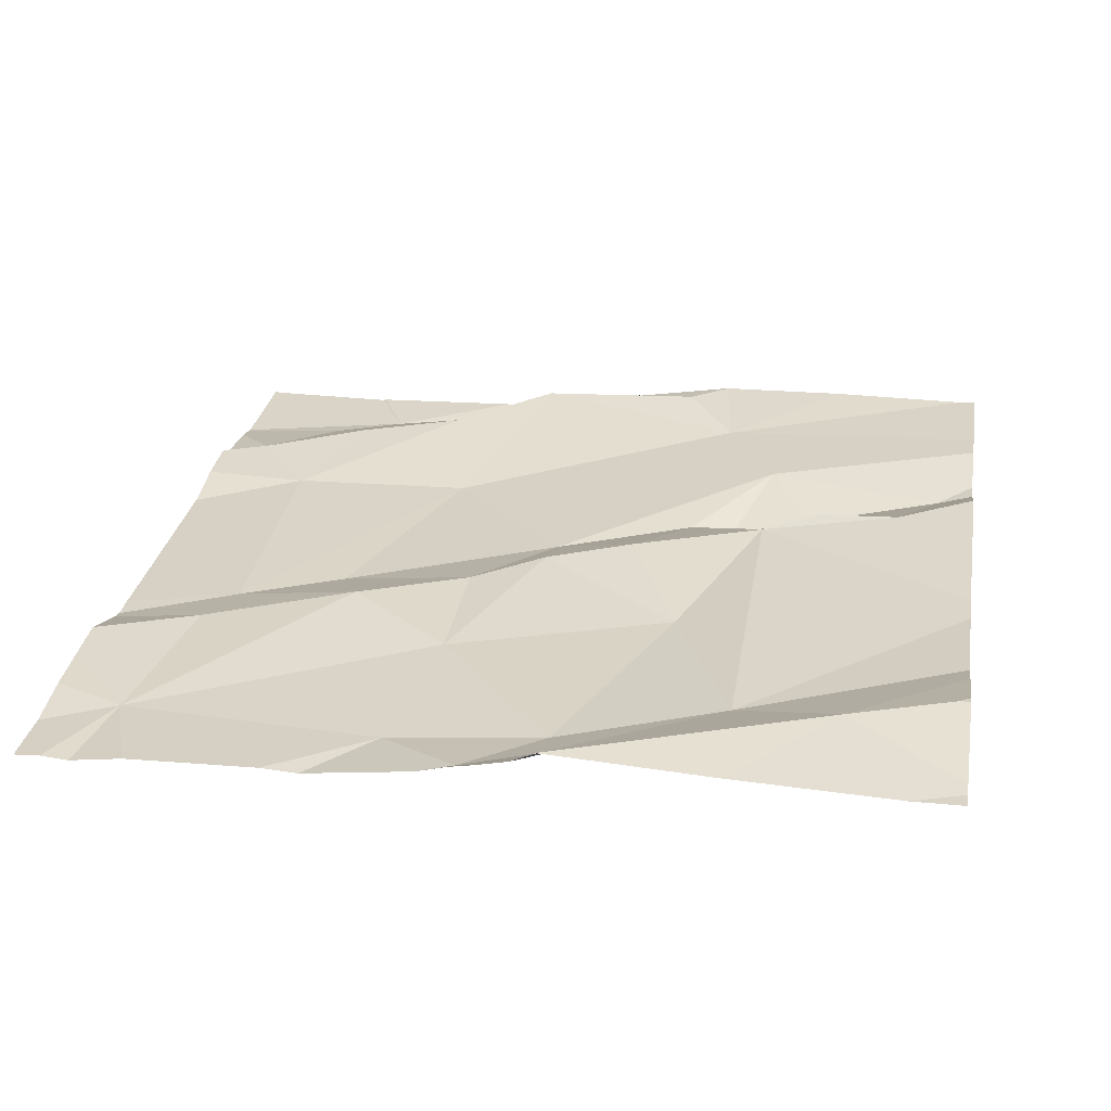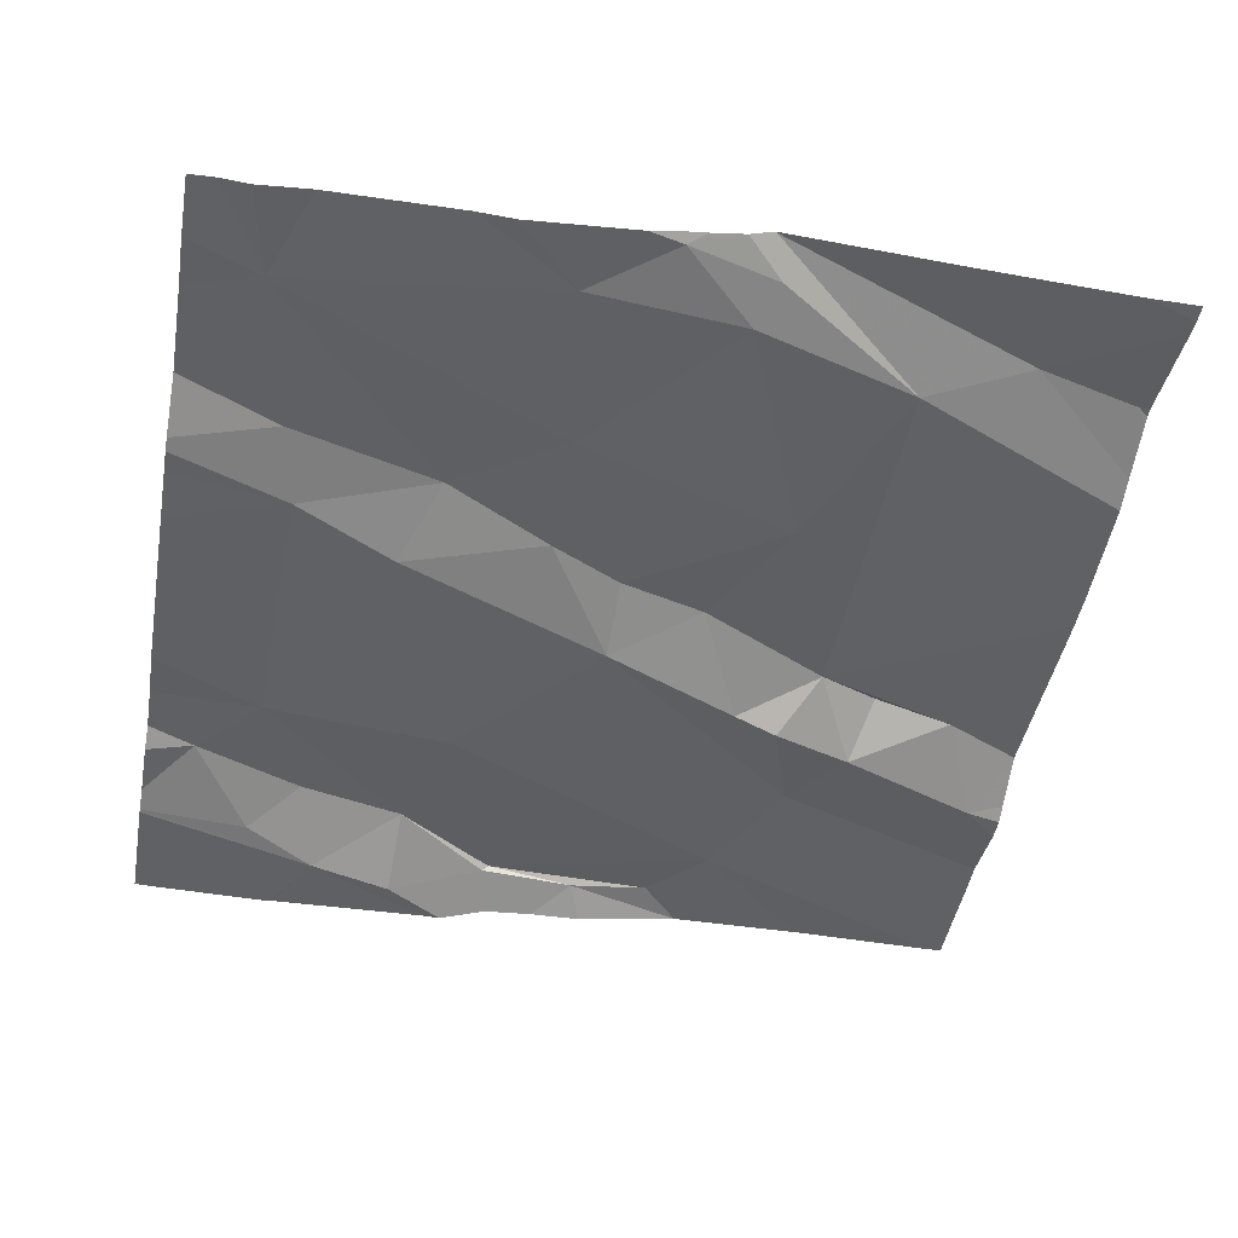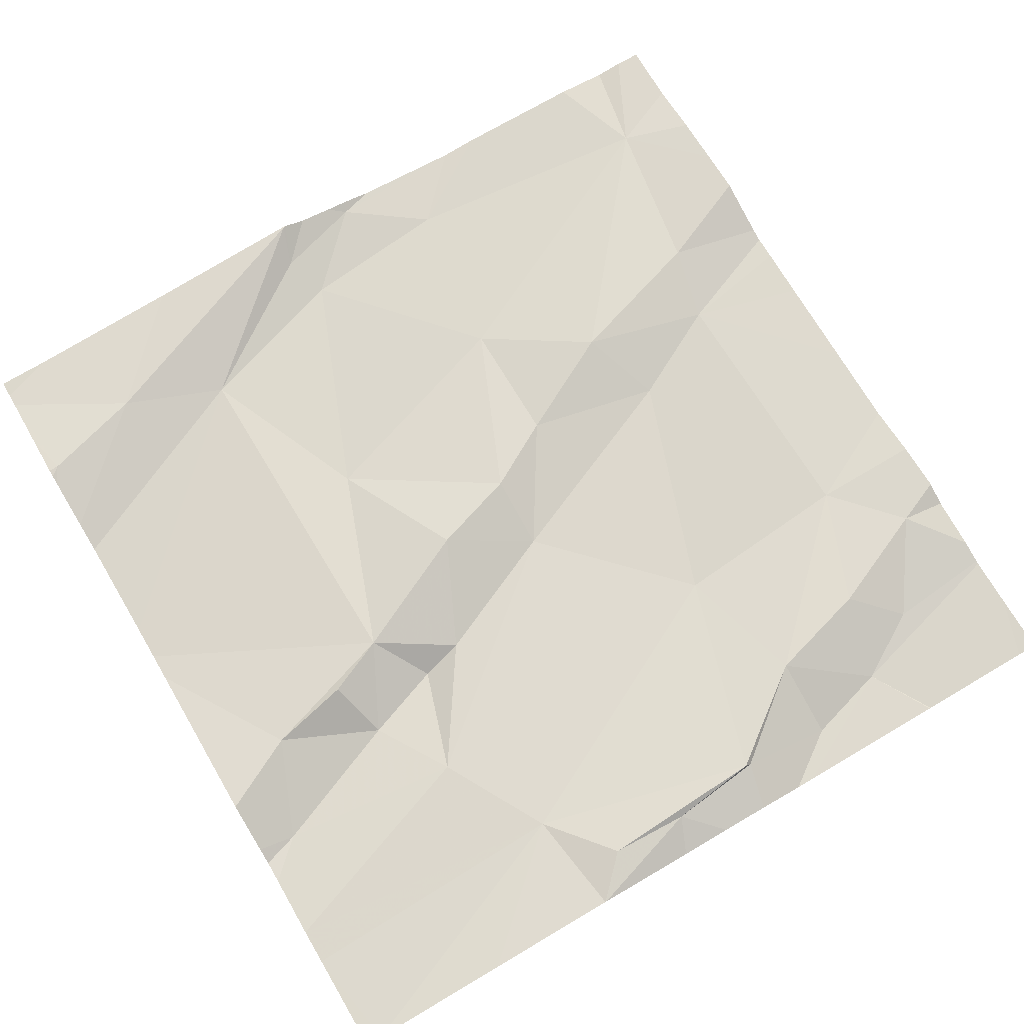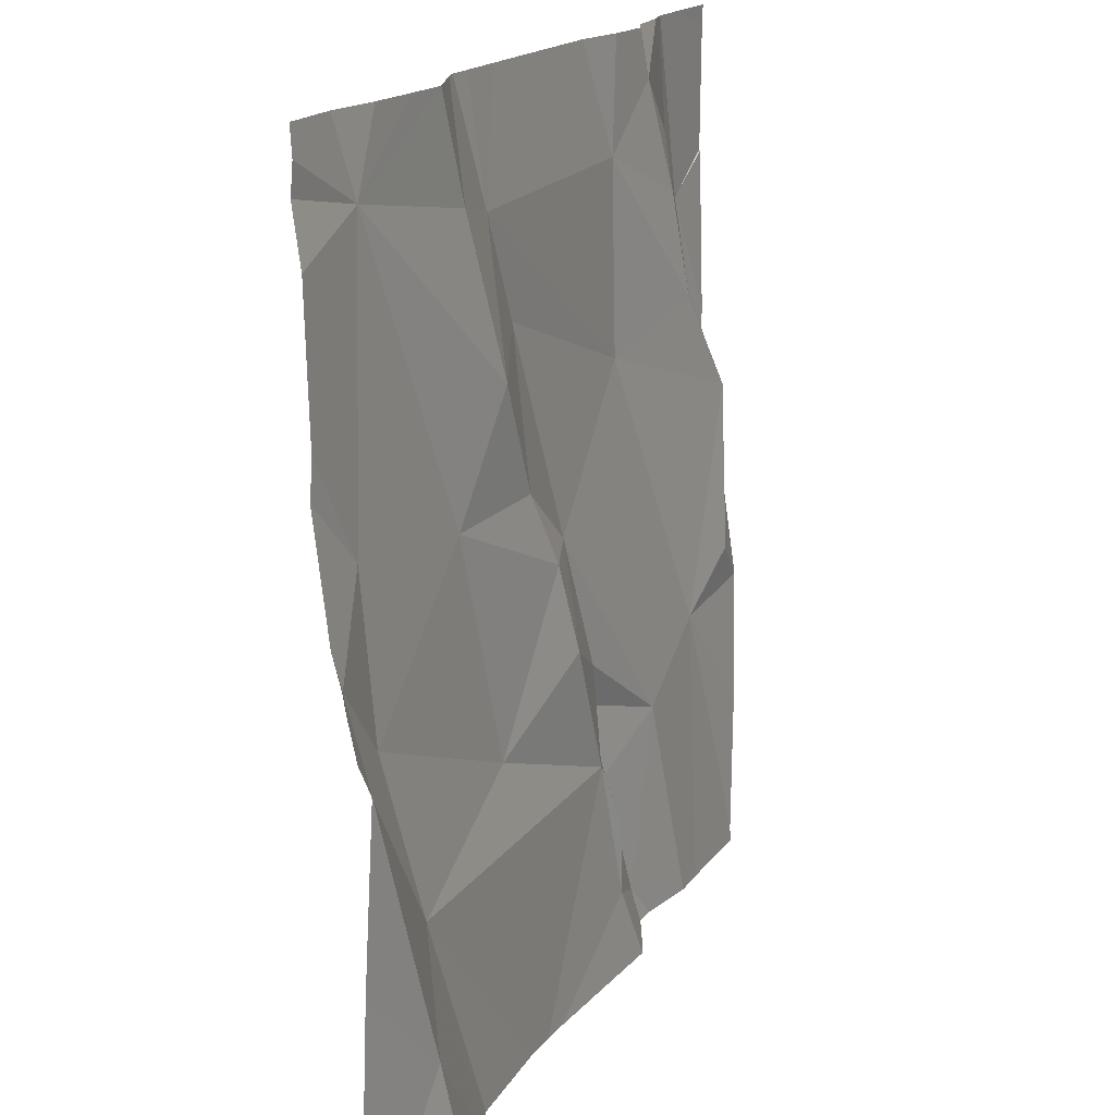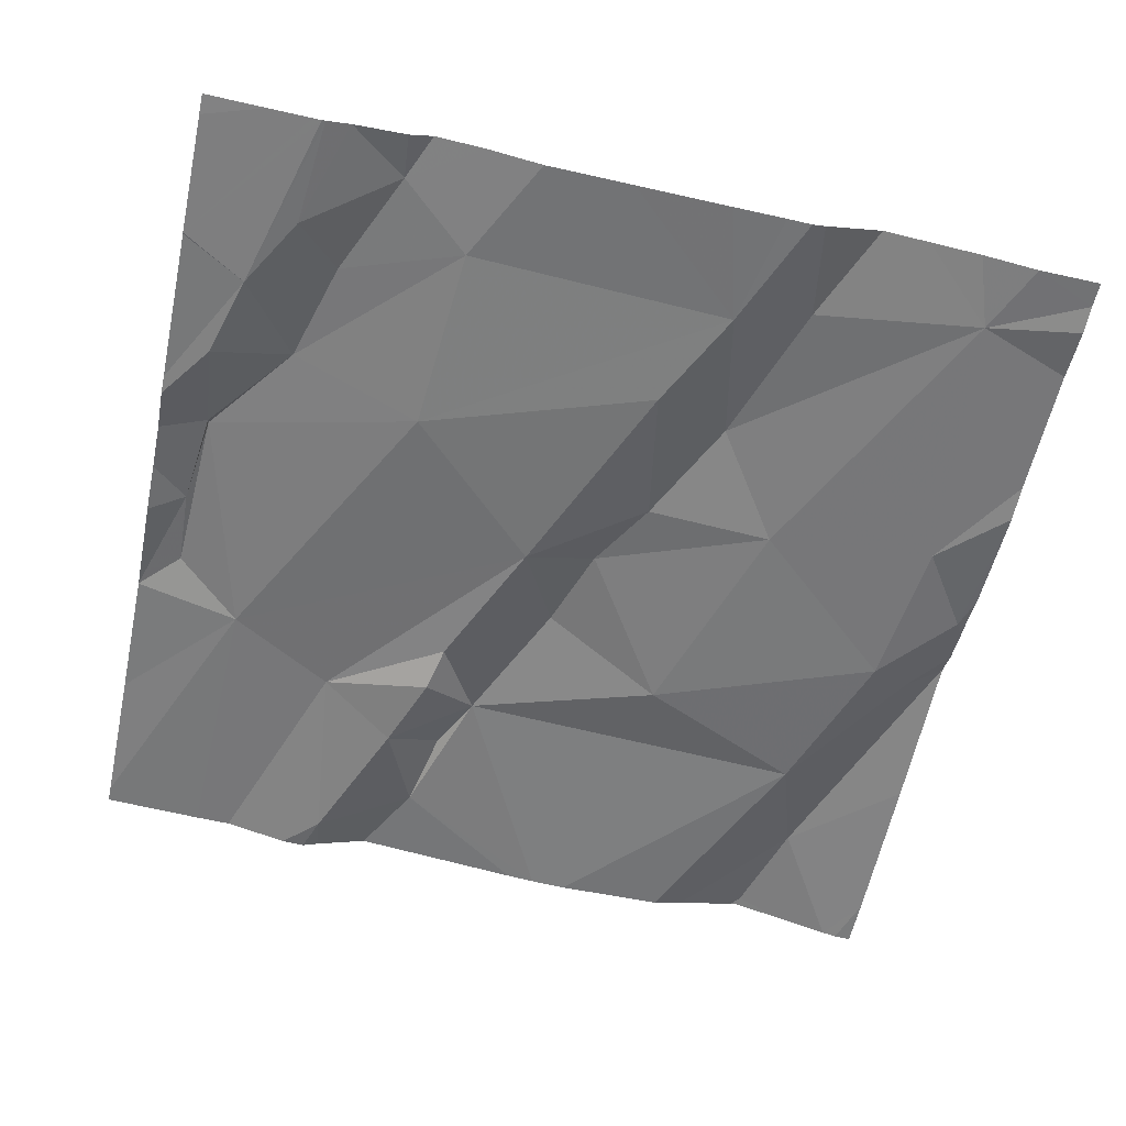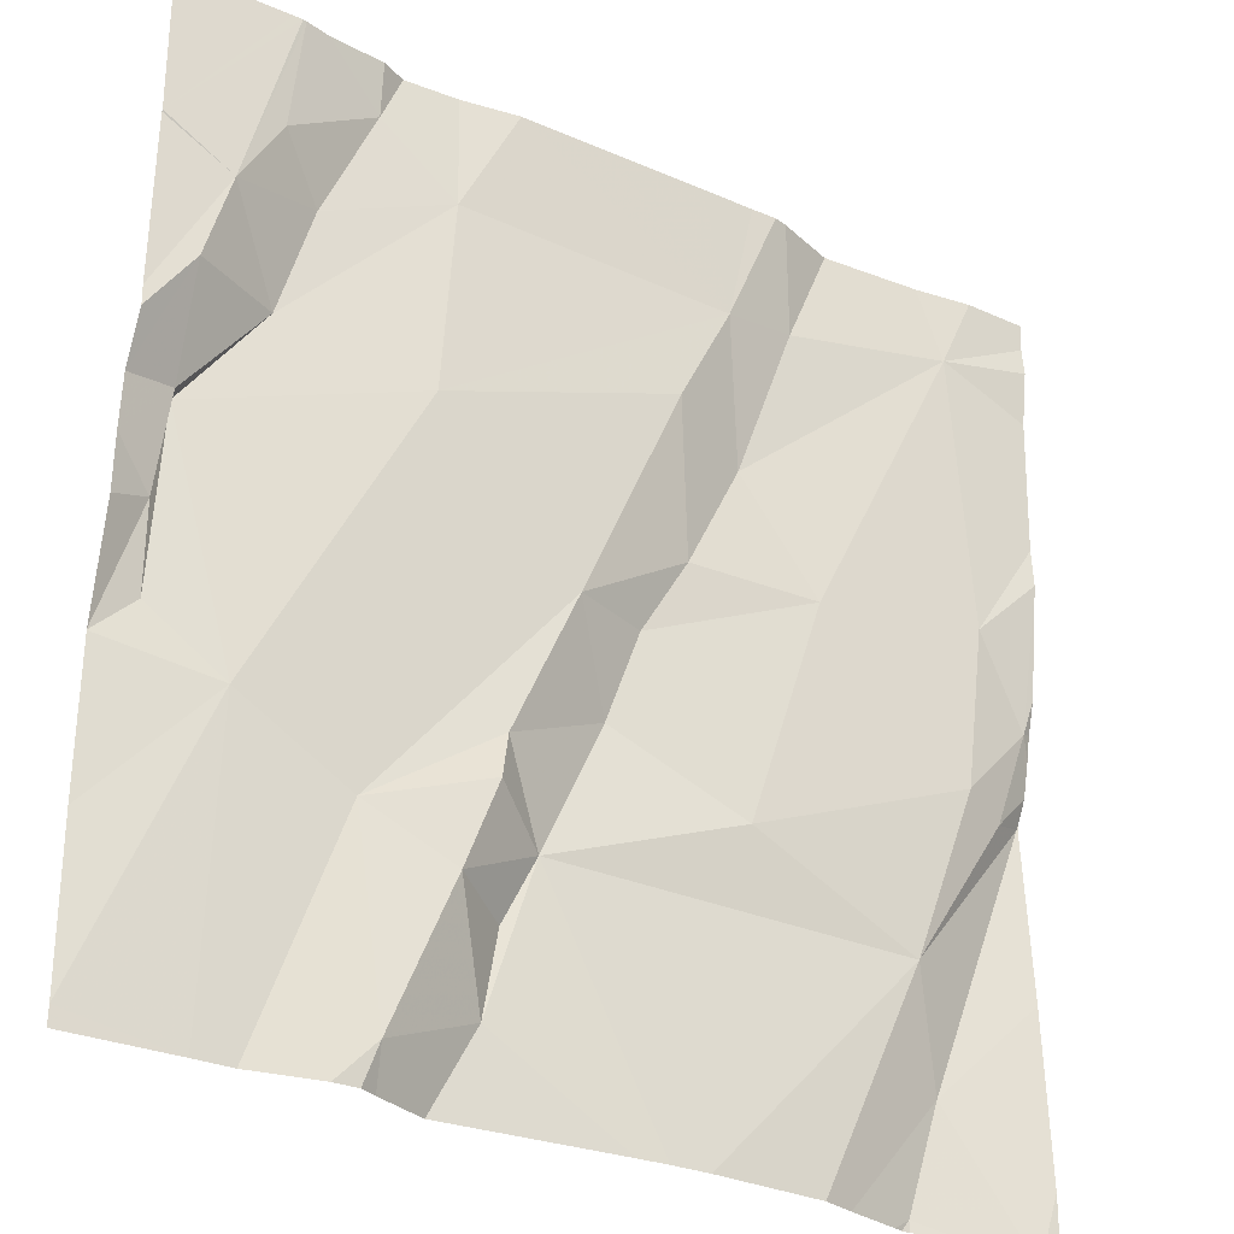
<metadata>
{"format":"obj","ext":"obj","renderer":"f3d","projection":"perspective","resolution":1024,"background":"white","views":[{"elev":25.8,"azim":-80.2,"up":"+Z"},{"elev":-49.5,"azim":-100.1,"up":"+Z"},{"elev":75.4,"azim":59.5,"up":"+Z"},{"elev":17.1,"azim":-69.4,"up":"+Y"},{"elev":-58.7,"azim":167.9,"up":"+Z"},{"elev":-29.3,"azim":144.4,"up":"+Y"}]}
</metadata>
<code>
v -141.6 270.5 501.1
v -142.5 270.4 501.1
v -141.6 270.8 501
v -141.6 270.8 501
v -142.5 270.6 501
v -142.5 270.5 501
v -141.6 270.6 501
v -141.6 270.6 501
v -141.6 270.3 501.1
v -141.9 270.9 501
v -142.4 270.8 501
v -141.6 270.3 501.1
v -141.6 270.5 501.1
v -141.6 270.3 501.1
v -141.6 270.4 501.1
v -142.5 270.4 501
v -142.4 270.1 501.1
v -142 270.2 501.1
v -141.8 270.9 501
v -142.4 270.2 501
v -142 270.9 501
v -142.4 270.9 501
v -142.4 270.4 501
v -142.2 270.3 501
v -141.9 270.1 501.1
v -142 270.1 501.1
v -141.9 270.2 501
v -142.1 270.7 501
v -142.2 270.6 501.1
v -142.2 270.8 501
v -141.7 270.3 501.1
v -141.8 270.2 501.1
v -142 270.4 501
v -141.9 270.2 501
v -141.9 270.3 501
v -141.9 270.8 501
v -141.7 270.6 501.1
v -141.9 270.6 501
v -142.1 270.4 501.1
v -141.8 270.9 501
v -141.7 270.8 501
v -141.7 270.7 501.1
v -142.1 270.4 501.1
v -141.8 270 501
v -142.3 270.8 501
v -142.1 270.5 501
v -142.3 270.5 501
v -141.6 270.5 501.1
v -141.6 270.3 501.1
v -141.9 270.9 501
v -142.3 270.9 501
v -142.4 270 501.1
v -142.3 270.9 501
v -141.7 270.9 501
v -141.7 270.7 501
v -141.6 270.5 501.1
v -141.6 270.6 501
v -142.1 270 501.1
v -141.9 270 501.1
v -141.7 270 501.1
v -141.6 270.4 501.1
v -141.7 270 501.1
v -142.2 270 501.1
v -142.4 270 501.1
v -141.8 270 501.1
v -142.5 270 501.1
v -142.5 270.4 501.1
v -142.5 270.4 501.1
v -142.5 270.6 501
v -142.5 270.5 501
v -142.5 270.5 501
v -142.5 270 501
v -141.8 270.9 501
v -142.5 270.9 501
v -142.5 270.4 501.1
v -142.5 270.4 501.1
v -142.5 270.2 501.1
v -142.5 270.8 501
v -142.5 270.9 501
v -142.5 270.4 501
v -142.5 270.7 501
v -141.6 270.9 501
v -141.6 270 501.1
v -141.6 270.1 501.1
v -141.6 270.9 501
v -142.4 270 501.1
v -142.4 270 501.1
v -142.4 270 501.1
v -142.3 270 501.1
v -142.3 270 501.1
v -141.8 270 501.1
v -142.1 270 501.1
v -141.8 270 501.1
v -142.5 270 501
v -142.5 270 501
v -141.6 270 501.1
v -141.6 270 501.1
v -142.2 270.9 501
v -142.2 270.9 501
v -142.1 270.9 501
v -142.2 270.9 501
v -141.7 270.9 501
v -141.7 270.9 501
v -141.7 270.9 501
v -141.6 270.9 501
v -142.5 270.9 501
v -142.5 270.9 501
f 83 31 62
f 6 5 69
f 3 82 85
f 101 30 100
f 68 16 76
f 72 17 77
f 87 52 88
f 3 55 4
f 4 55 7
f 18 20 63
f 24 23 20
f 26 25 27
f 25 26 18
f 29 28 30
f 32 31 33
f 35 34 32
f 37 36 38
f 6 23 5
f 33 38 28
f 35 39 18
f 27 34 18
f 24 20 18
f 18 26 27
f 16 23 6
f 41 40 42
f 43 39 33
f 34 27 32
f 24 39 43
f 32 27 44
f 50 40 73
f 16 2 20
f 23 16 20
f 17 2 75
f 17 20 2
f 11 45 53
f 29 46 28
f 30 36 10
f 98 30 99
f 37 42 36
f 11 29 45
f 47 24 43
f 33 46 43
f 32 33 35
f 37 38 48
f 18 34 35
f 39 24 18
f 43 46 47
f 30 28 38
f 11 47 29
f 23 47 5
f 28 46 33
f 31 49 48
f 39 35 33
f 38 36 30
f 29 47 46
f 30 45 29
f 86 52 87
f 31 32 60
f 44 25 59
f 100 30 21
f 17 52 64
f 99 30 101
f 20 17 89
f 60 44 91
f 25 18 58
f 98 45 30
f 52 17 66
f 40 36 42
f 54 41 102
f 25 44 27
f 47 23 24
f 76 6 80
f 31 48 38
f 5 47 11
f 31 38 33
f 5 11 78
f 42 37 55
f 55 41 42
f 37 56 57
f 21 30 10
f 56 61 13
f 22 11 51
f 9 31 12
f 57 56 1
f 48 56 37
f 56 48 61
f 55 57 8
f 37 57 55
f 64 52 86
f 65 44 59
f 103 3 104
f 59 25 92
f 51 11 53
f 14 49 9
f 48 49 61
f 102 55 103
f 67 2 68
f 53 45 98
f 7 55 8
f 68 2 16
f 62 31 60
f 69 5 81
f 70 6 69
f 8 57 1
f 71 6 70
f 12 31 84
f 60 32 44
f 66 72 94
f 74 11 106
f 9 49 31
f 75 2 67
f 14 61 49
f 19 40 54
f 76 16 6
f 58 18 63
f 77 17 75
f 78 11 79
f 1 56 13
f 63 20 90
f 79 11 74
f 80 6 71
f 13 61 15
f 15 61 14
f 54 40 41
f 81 5 78
f 84 31 83
f 66 17 72
f 88 52 66
f 89 17 64
f 10 36 50
f 90 20 89
f 73 40 19
f 91 44 93
f 92 25 58
f 93 44 65
f 50 36 40
f 94 72 95
f 85 82 105
f 96 83 62
f 97 83 96
f 102 41 55
f 103 55 3
f 104 3 85
f 106 11 22
f 107 74 106

</code>
